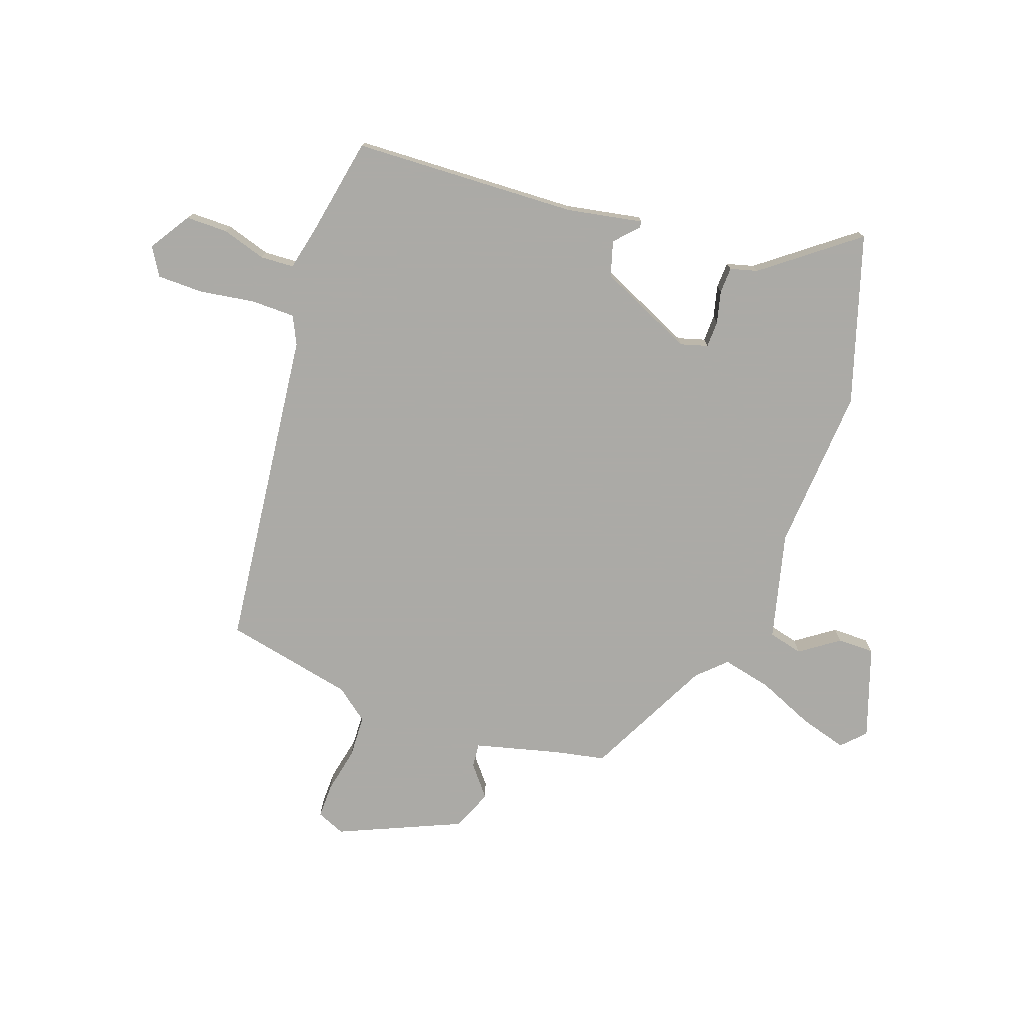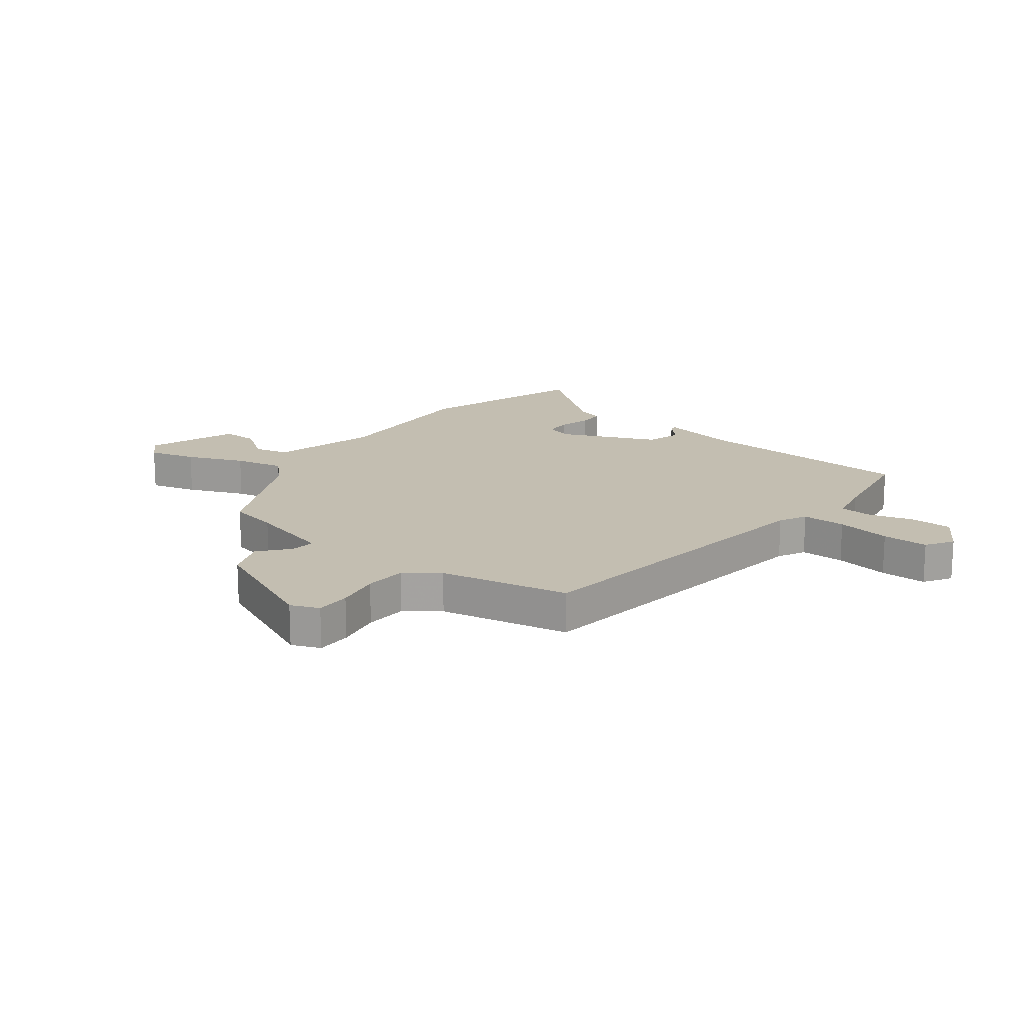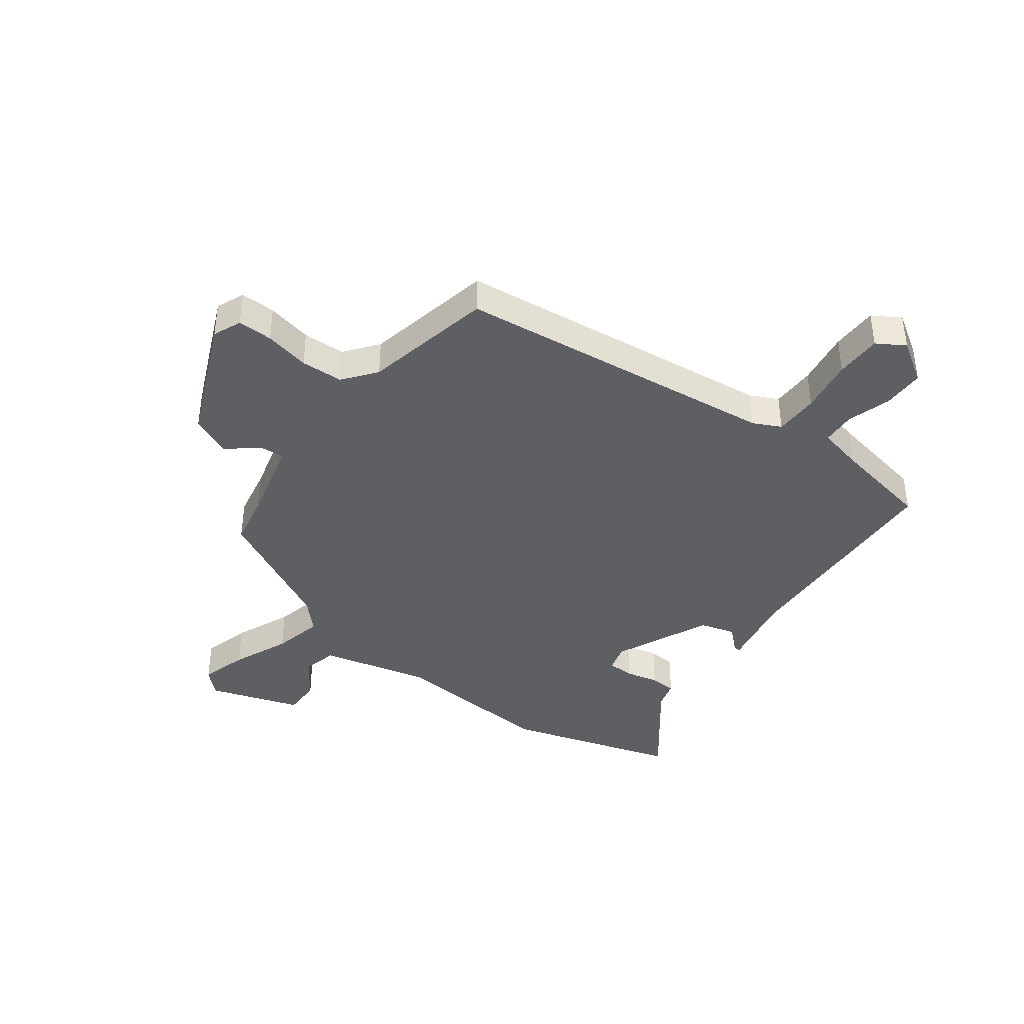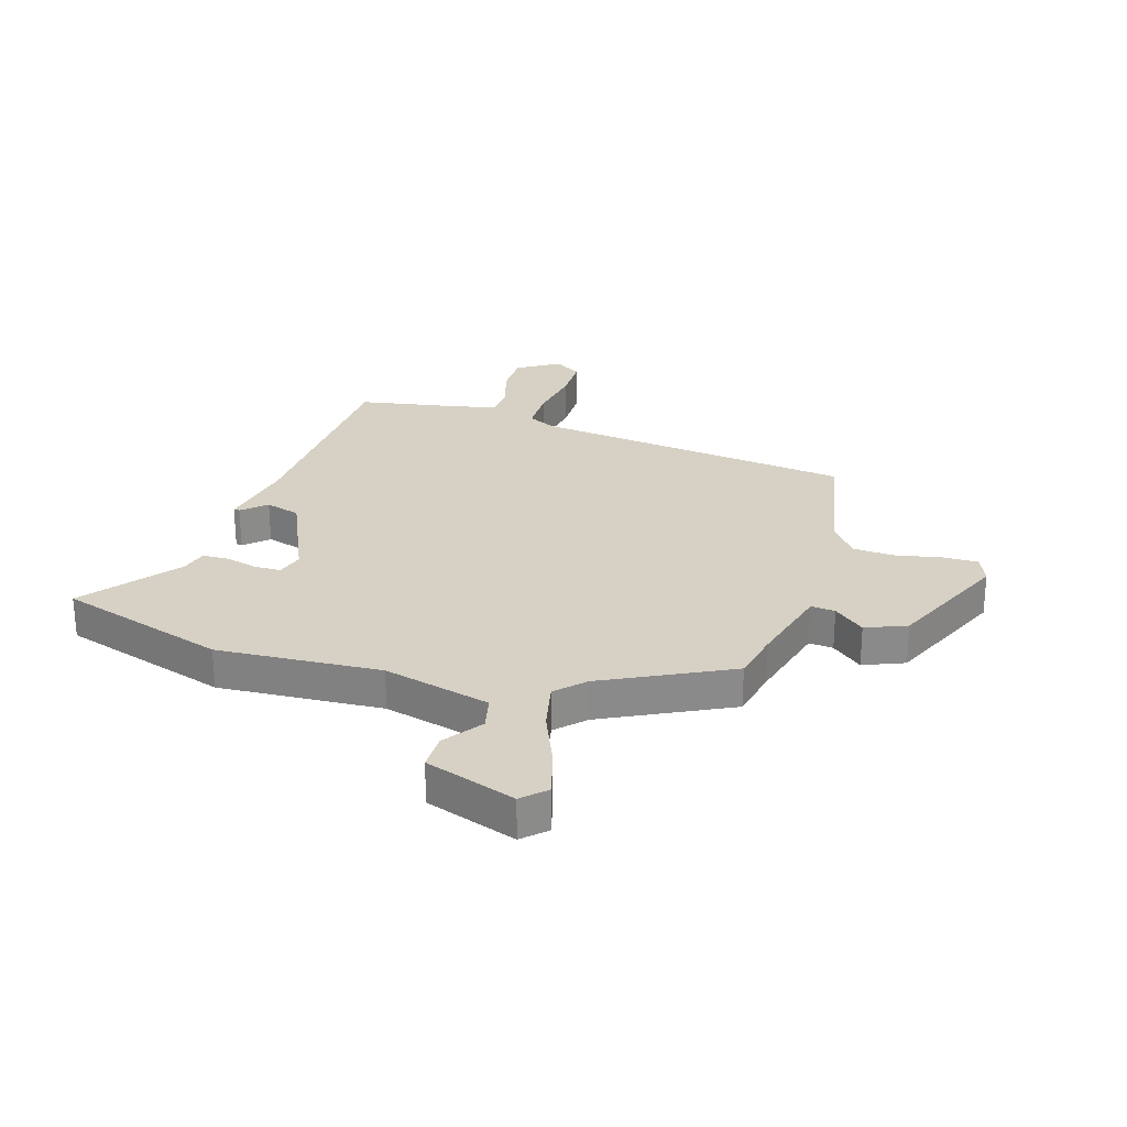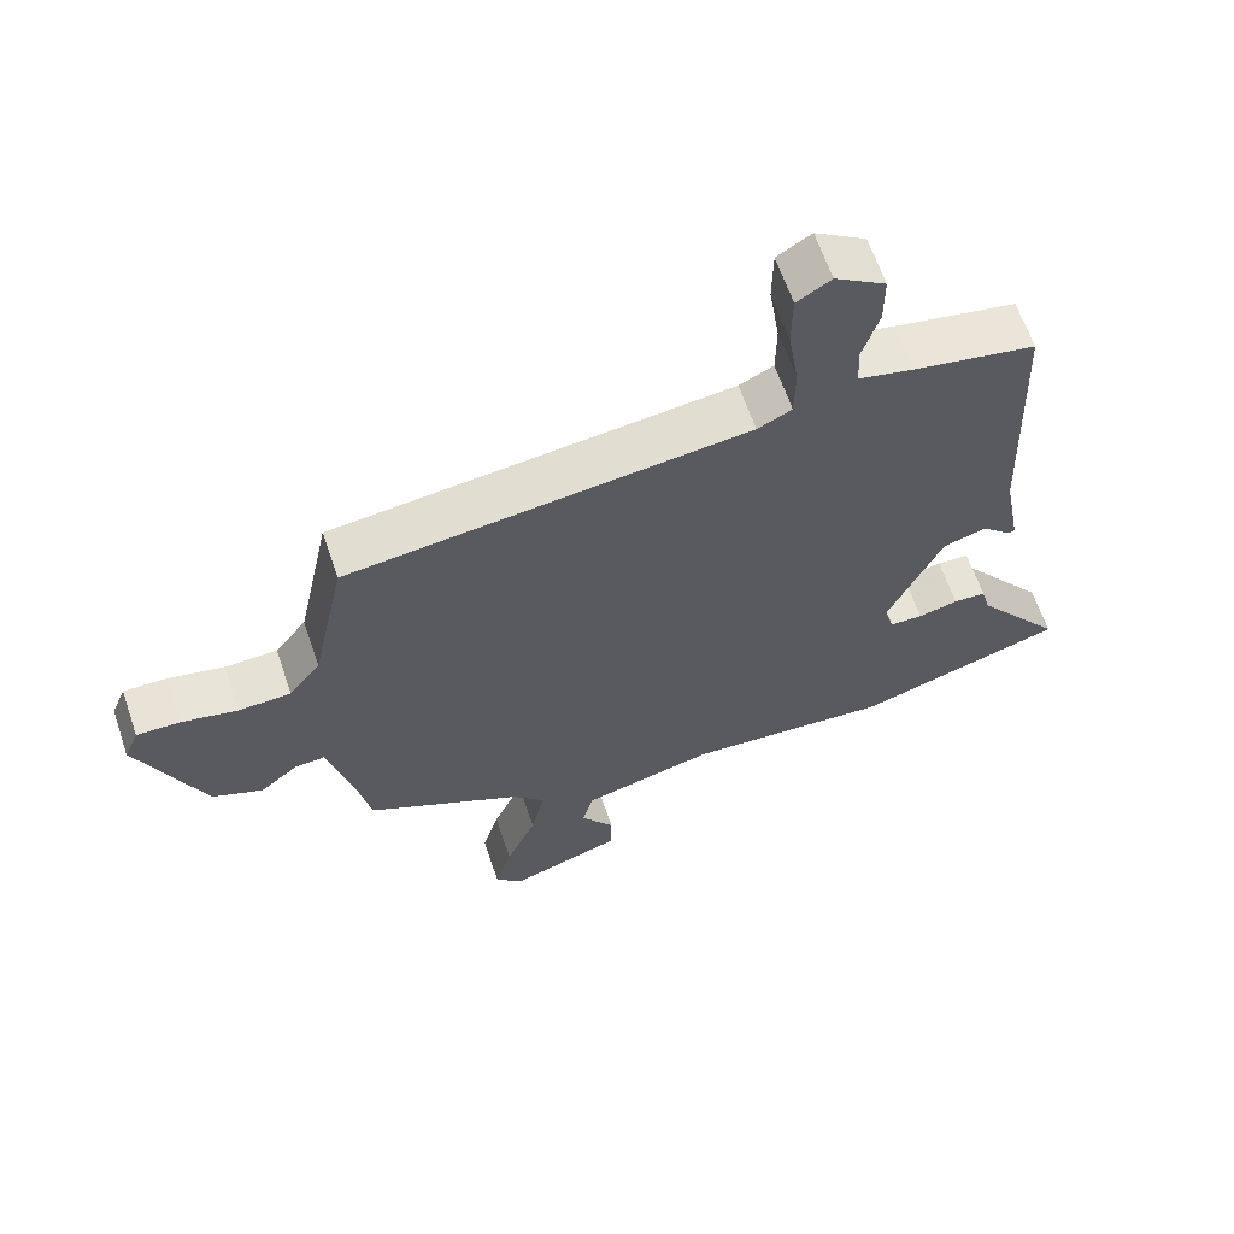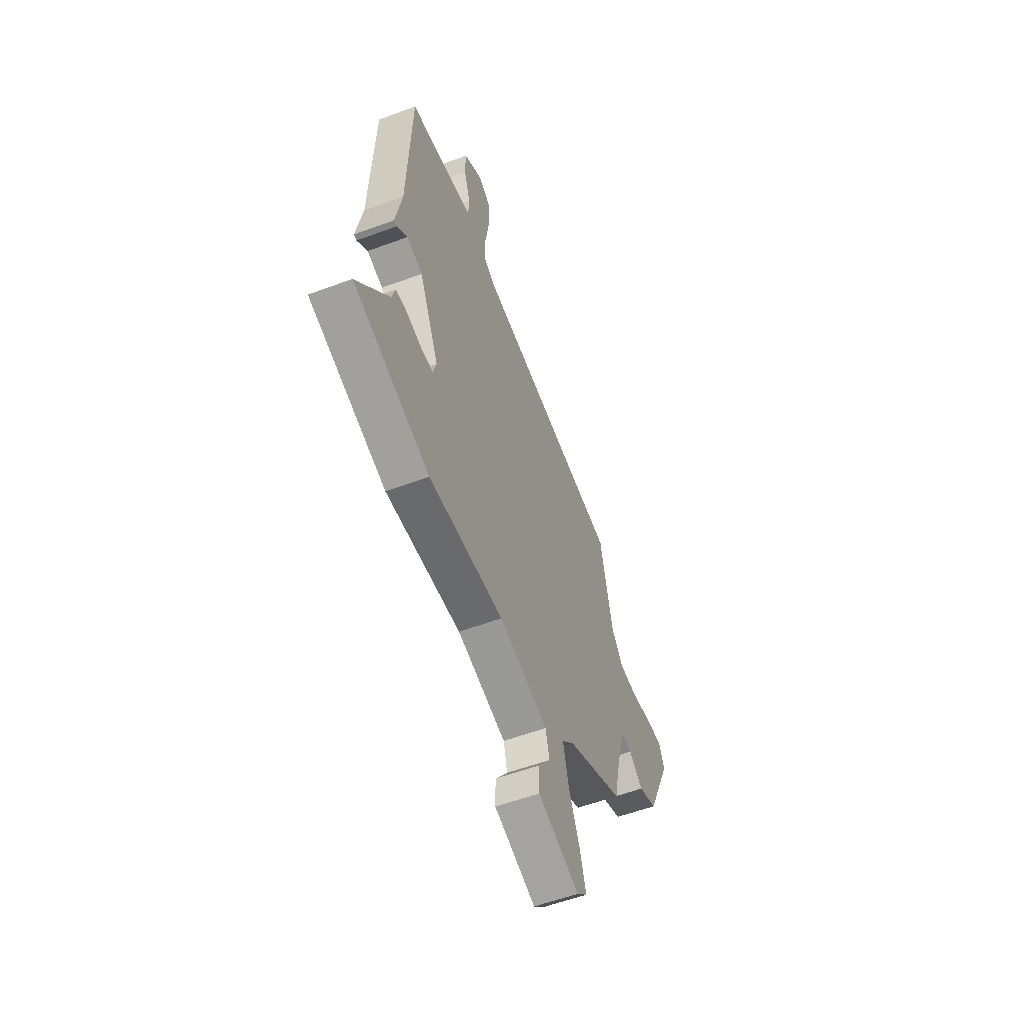
<metadata>
{"format":"obj","ext":"obj","renderer":"f3d","projection":"perspective","resolution":1024,"background":"white","views":[{"elev":-75.9,"azim":70.5,"up":"+Y"},{"elev":17.2,"azim":-51.6,"up":"+Y"},{"elev":-40.7,"azim":-36.6,"up":"+Y"},{"elev":26.8,"azim":-162.5,"up":"+Y"},{"elev":63.2,"azim":-18.7,"up":"+Z"},{"elev":-56.7,"azim":111.2,"up":"+Z"}]}
</metadata>
<code>
v 0.645 0.07 -0.455
v 0.347 0.07 -0.547
v 0.057 0.07 -0.527
v -0.133 0.07 -0.574
v -0.148 0.07 -0.635
v -0.1 0.07 -0.703
v -0.1 0.07 -0.768
v -0.261 0.07 -0.822
v -0.301 0.07 -0.783
v -0.277 0.07 -0.7
v -0.234 0.07 -0.6
v -0.214 0.07 -0.512
v -0.261 0.07 -0.463
v -0.483 0.07 -0.35
v -0.501 0.07 -0.26
v -0.539 0.07 -0.111
v -0.582 0.07 -0.115
v -0.636 0.07 -0.159
v -0.708 0.07 -0.129
v -0.802 0.07 0.087
v -0.781 0.07 0.137
v -0.719 0.07 0.136
v -0.639 0.07 0.119
v -0.564 0.07 0.122
v -0.519 0.07 0.18
v -0.471 0.07 0.409
v 0.101 0.07 0.475
v 0.15 0.07 0.499
v 0.151 0.07 0.577
v 0.136 0.07 0.674
v 0.137 0.07 0.756
v 0.186 0.07 0.786
v 0.259 0.07 0.739
v 0.259 0.07 0.665
v 0.235 0.07 0.587
v 0.238 0.07 0.528
v 0.317 0.07 0.51
v 0.492 0.07 0.477
v 0.508 0.07 0.079
v 0.533 0.07 -0.056
v 0.522 0.07 -0.057
v 0.481 0.07 -0.019
v 0.419 0.07 -0.037
v 0.342 0.07 -0.206
v 0.356 0.07 -0.254
v 0.403 0.07 -0.255
v 0.46 0.07 -0.241
v 0.506 0.07 -0.243
v 0.519 0.07 -0.291
v 0.645 0 -0.455
v 0.347 0 -0.547
v 0.057 0 -0.527
v -0.133 0 -0.574
v -0.148 0 -0.635
v -0.1 0 -0.703
v -0.1 0 -0.768
v -0.261 0 -0.822
v -0.301 0 -0.783
v -0.277 0 -0.7
v -0.234 0 -0.6
v -0.214 0 -0.512
v -0.261 0 -0.463
v -0.483 0 -0.35
v -0.501 0 -0.26
v -0.539 0 -0.111
v -0.582 0 -0.115
v -0.636 0 -0.159
v -0.708 0 -0.129
v -0.802 0 0.087
v -0.781 0 0.137
v -0.719 0 0.136
v -0.639 0 0.119
v -0.564 0 0.122
v -0.519 0 0.18
v -0.471 0 0.409
v 0.101 0 0.475
v 0.15 0 0.499
v 0.151 0 0.577
v 0.136 0 0.674
v 0.137 0 0.756
v 0.186 0 0.786
v 0.259 0 0.739
v 0.259 0 0.665
v 0.235 0 0.587
v 0.238 0 0.528
v 0.317 0 0.51
v 0.492 0 0.477
v 0.508 0 0.079
v 0.533 0 -0.056
v 0.522 0 -0.057
v 0.481 0 -0.019
v 0.419 0 -0.037
v 0.342 0 -0.206
v 0.356 0 -0.254
v 0.403 0 -0.255
v 0.46 0 -0.241
v 0.506 0 -0.243
v 0.519 0 -0.291
f 46 47 48 49
f 1 2 3
f 49 1 3
f 46 49 3
f 45 46 3
f 44 45 3 4
f 43 44 4
f 39 40 41 42
f 39 42 43
f 38 39 43
f 37 38 43
f 36 37 43 4
f 33 34 35
f 32 33 35
f 31 32 35
f 30 31 35
f 29 30 35
f 28 29 35 36
f 27 28 36 4
f 27 4 5
f 26 27 5
f 25 26 5
f 21 22 23
f 20 21 23
f 19 20 23
f 18 19 23
f 17 18 23
f 16 17 23 24
f 15 16 24 25
f 13 14 15 25
f 9 10 11
f 8 9 11
f 7 8 11
f 6 7 11
f 5 6 11
f 5 11 12
f 25 5 12
f 12 13 25
f 98 97 96 95
f 52 51 50
f 52 50 98
f 52 98 95
f 52 95 94
f 53 52 94 93
f 53 93 92
f 91 90 89 88
f 92 91 88
f 92 88 87
f 92 87 86
f 53 92 86 85
f 84 83 82
f 84 82 81
f 84 81 80
f 84 80 79
f 84 79 78
f 85 84 78 77
f 53 85 77 76
f 54 53 76
f 54 76 75
f 54 75 74
f 72 71 70
f 72 70 69
f 72 69 68
f 72 68 67
f 72 67 66
f 73 72 66 65
f 74 73 65 64
f 74 64 63 62
f 60 59 58
f 60 58 57
f 60 57 56
f 60 56 55
f 60 55 54
f 61 60 54
f 61 54 74
f 74 62 61
f 1 50 51 2
f 2 51 52 3
f 3 52 53 4
f 4 53 54 5
f 5 54 55 6
f 6 55 56 7
f 7 56 57 8
f 8 57 58 9
f 9 58 59 10
f 10 59 60 11
f 11 60 61 12
f 12 61 62 13
f 13 62 63 14
f 14 63 64 15
f 15 64 65 16
f 16 65 66 17
f 17 66 67 18
f 18 67 68 19
f 19 68 69 20
f 20 69 70 21
f 21 70 71 22
f 22 71 72 23
f 23 72 73 24
f 24 73 74 25
f 25 74 75 26
f 26 75 76 27
f 27 76 77 28
f 28 77 78 29
f 29 78 79 30
f 30 79 80 31
f 31 80 81 32
f 32 81 82 33
f 33 82 83 34
f 34 83 84 35
f 35 84 85 36
f 36 85 86 37
f 37 86 87 38
f 38 87 88 39
f 39 88 89 40
f 40 89 90 41
f 41 90 91 42
f 42 91 92 43
f 43 92 93 44
f 44 93 94 45
f 45 94 95 46
f 46 95 96 47
f 47 96 97 48
f 48 97 98 49
f 49 98 50 1

</code>
